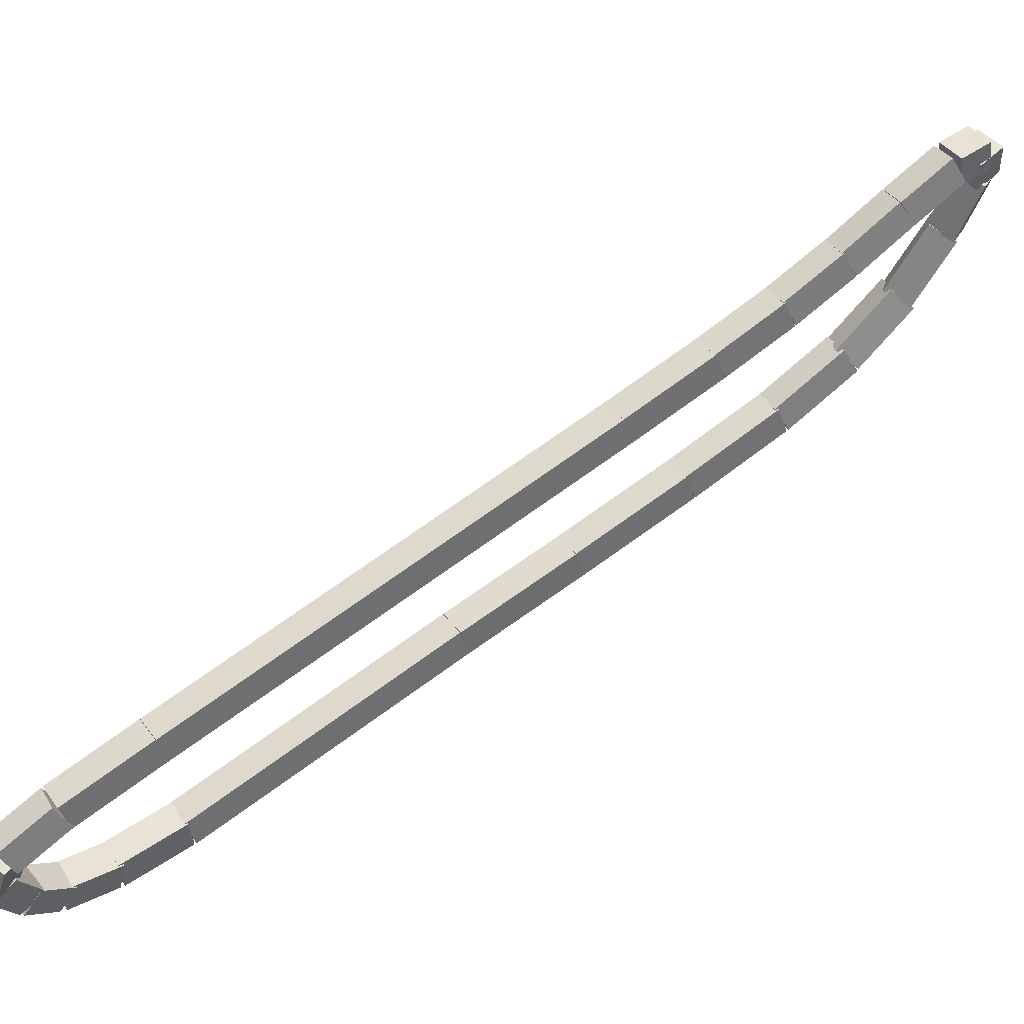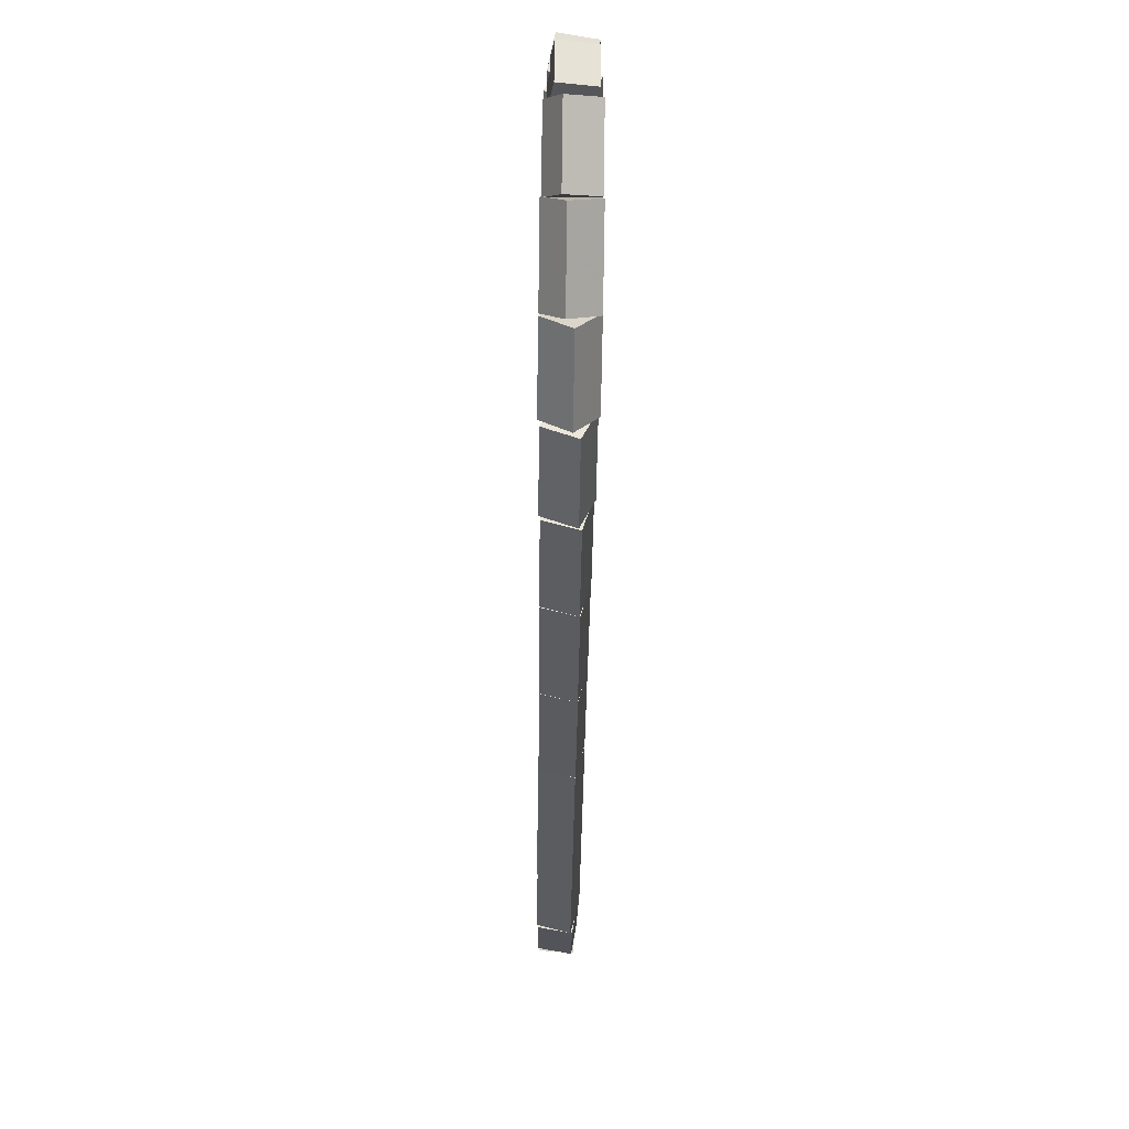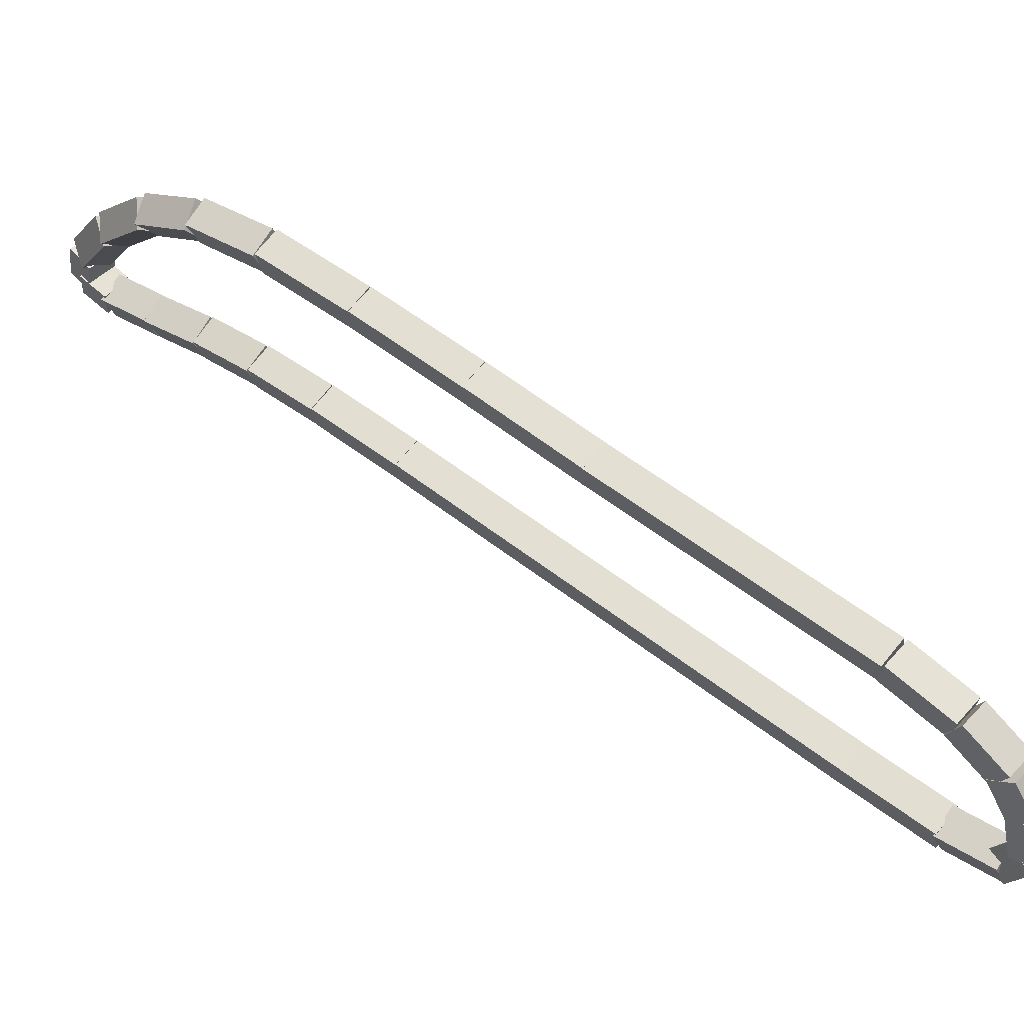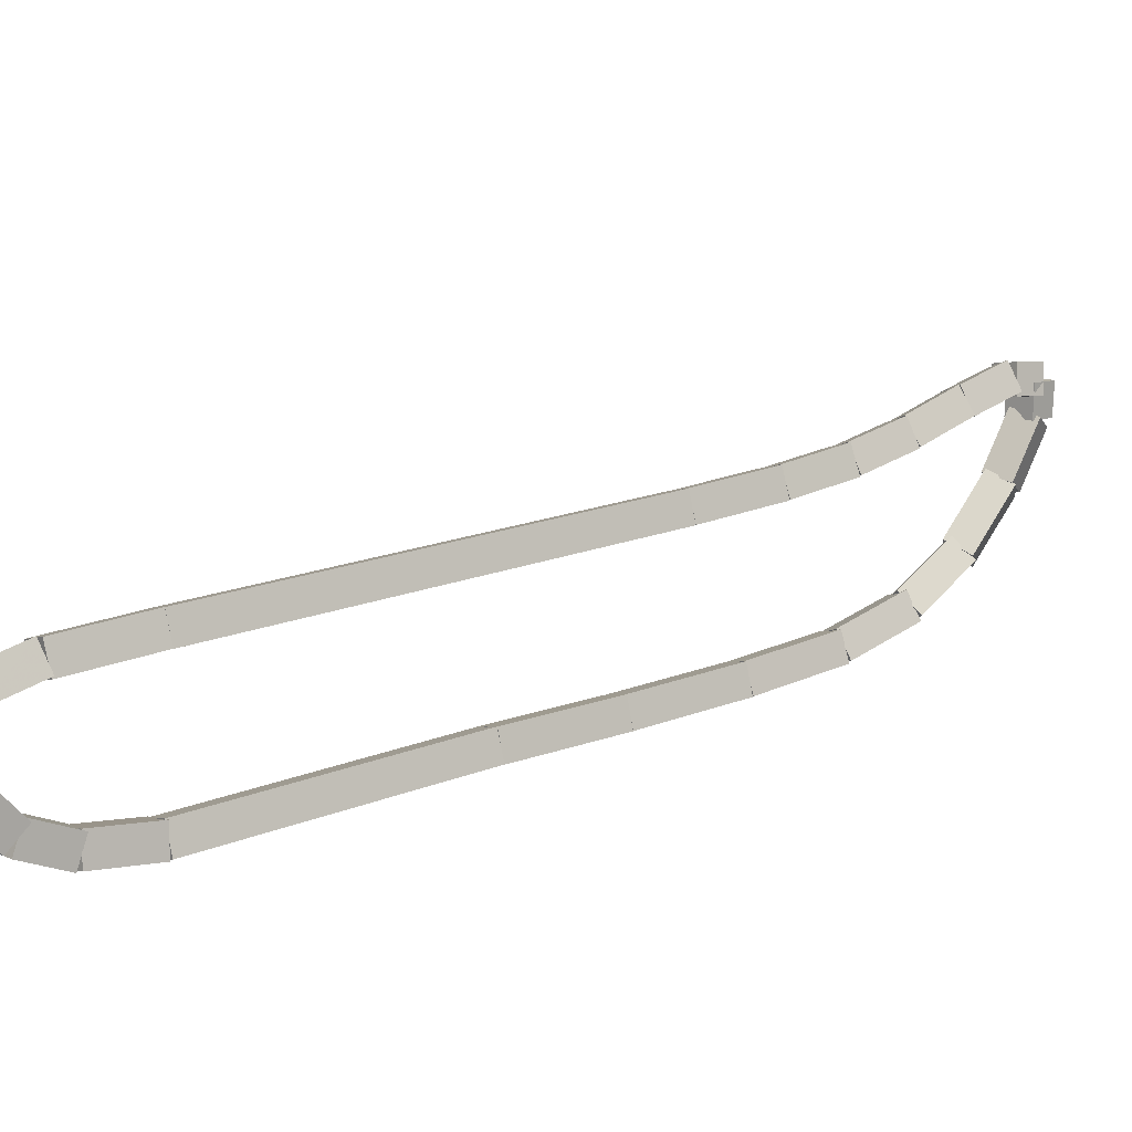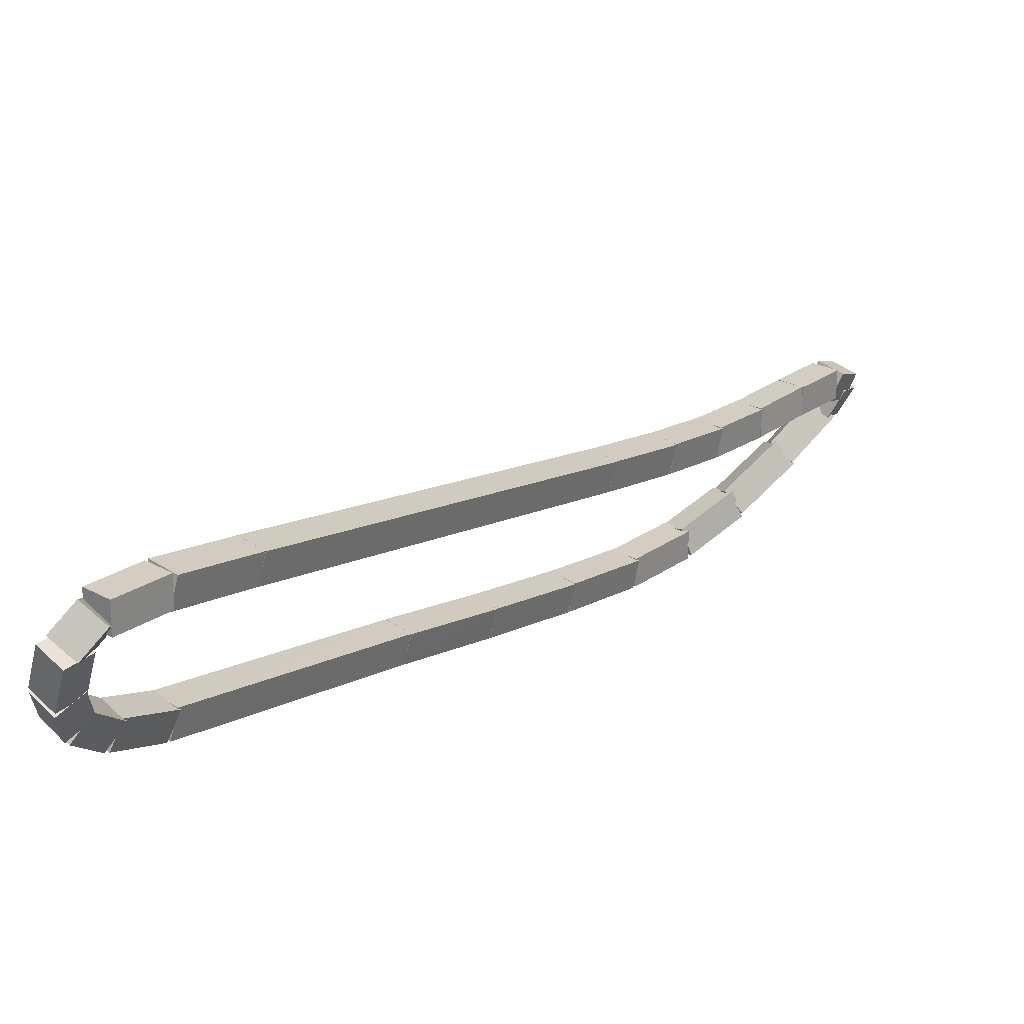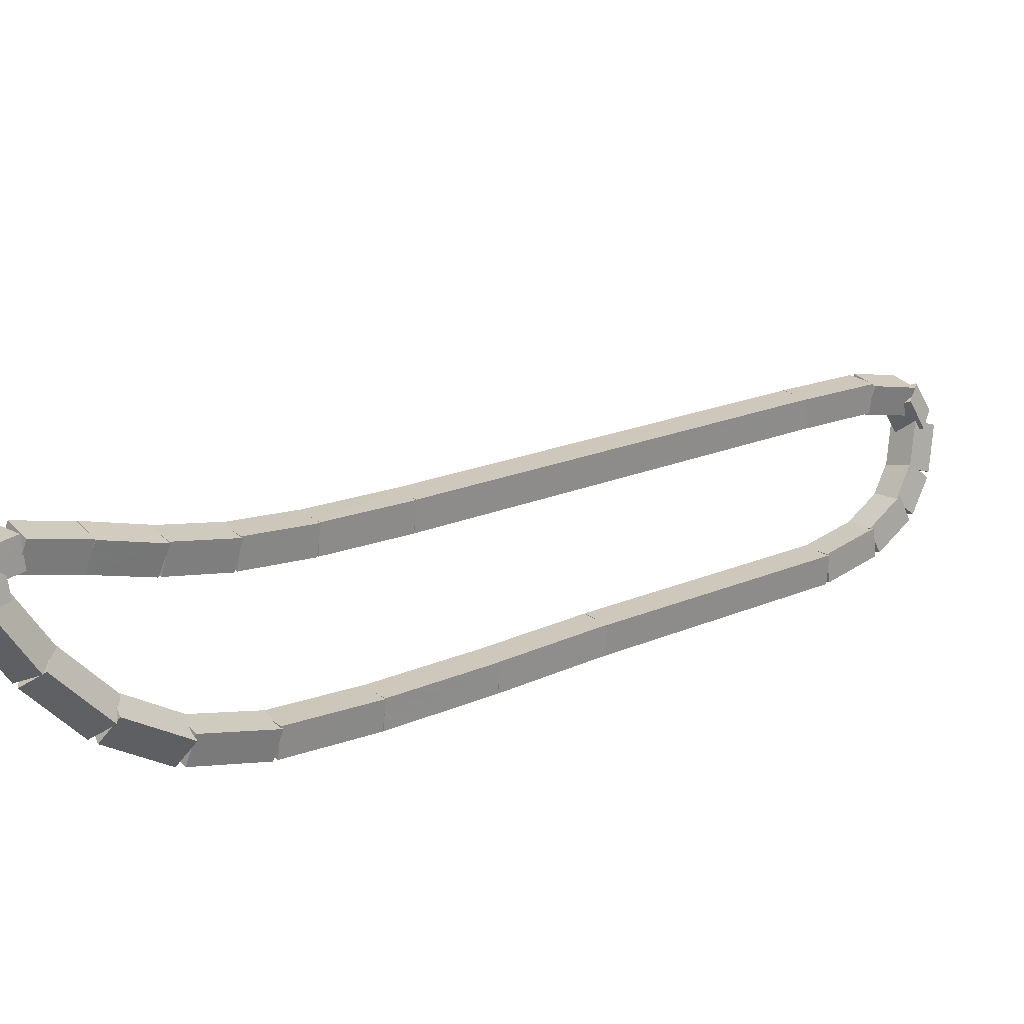
<metadata>
{"format":"obj","ext":"obj","renderer":"f3d","projection":"perspective","resolution":1024,"background":"white","views":[{"elev":-5.1,"azim":-144.9,"up":"+Z"},{"elev":-67.8,"azim":-45.8,"up":"+Y"},{"elev":-64.0,"azim":24.7,"up":"+Z"},{"elev":-50.2,"azim":-150.0,"up":"+Z"},{"elev":57.7,"azim":-178.9,"up":"+Y"},{"elev":75.8,"azim":20.9,"up":"+Z"}]}
</metadata>
<code>
g name
v 16.23 31.57 21.68
v 16.33 31.57 21.77
v 16.43 31.61 21.68
v 16.32 31.61 21.58
v 16.28 31.36 21.62
v 16.39 31.36 21.72
v 16.48 31.4 21.62
v 16.38 31.4 21.53
f 1 2 3 4
f 6 2 1 5
f 5 1 4 8
f 6 5 8 7
f 8 4 3 7
f 7 3 2 6
g name
v 16.17 31.57 21.78
v 16.28 31.62 21.86
v 16.28 31.74 21.78
v 16.17 31.69 21.7
v 16.28 31.51 21.68
v 16.38 31.56 21.75
v 16.38 31.67 21.68
v 16.27 31.63 21.6
f 9 10 11 12
f 14 10 9 13
f 13 9 12 16
f 14 13 16 15
f 16 12 11 15
f 15 11 10 14
g name
v 16.1 31.46 21.96
v 16.1 31.57 22.03
v 15.99 31.62 21.96
v 15.99 31.5 21.88
v 16.28 31.57 21.78
v 16.28 31.69 21.86
v 16.17 31.74 21.78
v 16.17 31.62 21.7
f 17 18 19 20
f 22 18 17 21
f 21 17 20 24
f 22 21 24 23
f 24 20 19 23
f 23 19 18 22
g name
v 15.86 31.21 22.22
v 15.83 31.32 22.3
v 15.72 31.35 22.22
v 15.75 31.24 22.14
v 16.12 31.47 21.96
v 16.09 31.58 22.04
v 15.98 31.61 21.96
v 16.01 31.5 21.88
f 25 26 27 28
f 30 26 25 29
f 29 25 28 32
f 30 29 32 31
f 32 28 27 31
f 31 27 26 30
g name
v 14.57 29.87 23.51
v 14.54 29.98 23.59
v 14.43 30.01 23.51
v 14.46 29.9 23.42
v 15.86 31.21 22.22
v 15.83 31.32 22.3
v 15.72 31.35 22.22
v 15.75 31.24 22.13
f 33 34 35 36
f 38 34 33 37
f 37 33 36 40
f 38 37 40 39
f 40 36 35 39
f 39 35 34 38
g name
v 14.3 29.59 23.78
v 14.27 29.7 23.86
v 14.16 29.73 23.78
v 14.19 29.62 23.7
v 14.57 29.87 23.51
v 14.54 29.98 23.59
v 14.43 30.01 23.51
v 14.46 29.9 23.42
f 41 42 43 44
f 46 42 41 45
f 45 41 44 48
f 46 45 48 47
f 48 44 43 47
f 47 43 42 46
g name
v 14.07 29.39 24
v 14.05 29.51 24.08
v 13.94 29.54 24
v 13.96 29.43 23.92
v 14.29 29.59 23.78
v 14.27 29.7 23.86
v 14.16 29.74 23.78
v 14.18 29.62 23.7
f 49 50 51 52
f 54 50 49 53
f 53 49 52 56
f 54 53 56 55
f 56 52 51 55
f 55 51 50 54
g name
v 13.86 29.24 24.2
v 13.85 29.36 24.28
v 13.74 29.4 24.2
v 13.75 29.28 24.13
v 14.06 29.38 24
v 14.06 29.5 24.08
v 13.95 29.55 24
v 13.95 29.43 23.92
f 57 58 59 60
f 62 58 57 61
f 61 57 60 64
f 62 61 64 63
f 64 60 59 63
f 63 59 58 62
g name
v 13.64 29.11 24.41
v 13.65 29.23 24.49
v 13.54 29.29 24.41
v 13.54 29.17 24.34
v 13.85 29.23 24.2
v 13.86 29.35 24.28
v 13.75 29.41 24.2
v 13.74 29.29 24.13
f 65 66 67 68
f 70 66 65 69
f 69 65 68 72
f 70 69 72 71
f 72 68 67 71
f 71 67 66 70
g name
v 13.47 29 24.59
v 13.47 29.12 24.67
v 13.36 29.17 24.59
v 13.36 29.05 24.52
v 13.65 29.12 24.41
v 13.65 29.23 24.49
v 13.54 29.29 24.41
v 13.54 29.17 24.33
f 73 74 75 76
f 78 74 73 77
f 77 73 76 80
f 78 77 80 79
f 80 76 75 79
f 79 75 74 78
g name
v 13.41 28.92 24.67
v 13.36 29.02 24.76
v 13.25 29.03 24.67
v 13.3 28.93 24.58
v 13.49 29.03 24.59
v 13.44 29.13 24.68
v 13.33 29.14 24.59
v 13.38 29.05 24.51
f 81 82 83 84
f 86 82 81 85
f 85 81 84 88
f 86 85 88 87
f 88 84 83 87
f 87 83 82 86
g name
v 13.49 28.91 24.6
v 13.43 28.82 24.69
v 13.32 28.8 24.6
v 13.38 28.9 24.51
v 13.42 29.03 24.67
v 13.36 28.93 24.76
v 13.25 28.92 24.67
v 13.31 29.01 24.58
f 89 90 91 92
f 94 90 89 93
f 93 89 92 96
f 94 93 96 95
f 96 92 91 95
f 95 91 90 94
g name
v 13.65 28.84 24.4
v 13.66 28.72 24.47
v 13.56 28.67 24.4
v 13.55 28.78 24.32
v 13.45 28.95 24.6
v 13.47 28.83 24.67
v 13.36 28.77 24.6
v 13.35 28.89 24.52
f 97 98 99 100
f 102 98 97 101
f 101 97 100 104
f 102 101 104 103
f 104 100 99 103
f 103 99 98 102
g name
v 13.88 28.79 24.15
v 13.92 28.68 24.22
v 13.83 28.6 24.15
v 13.79 28.71 24.08
v 13.63 28.85 24.4
v 13.67 28.74 24.47
v 13.58 28.66 24.4
v 13.54 28.77 24.33
f 105 106 107 108
f 110 106 105 109
f 109 105 108 112
f 110 109 112 111
f 112 108 107 111
f 111 107 106 110
g name
v 14.09 28.84 23.9
v 14.17 28.76 23.97
v 14.12 28.64 23.9
v 14.04 28.73 23.83
v 13.84 28.8 24.15
v 13.92 28.71 24.22
v 13.87 28.6 24.15
v 13.79 28.68 24.08
f 113 114 115 116
f 118 114 113 117
f 117 113 116 120
f 118 117 120 119
f 120 116 115 119
f 119 115 114 118
g name
v 14.31 28.99 23.64
v 14.41 28.94 23.72
v 14.41 28.82 23.64
v 14.31 28.87 23.57
v 14.05 28.83 23.9
v 14.16 28.78 23.98
v 14.16 28.66 23.9
v 14.05 28.71 23.82
f 121 122 123 124
f 126 122 121 125
f 125 121 124 128
f 126 125 128 127
f 128 124 123 127
f 127 123 122 126
g name
v 14.59 29.26 23.35
v 14.7 29.23 23.43
v 14.73 29.12 23.35
v 14.62 29.15 23.27
v 14.29 28.98 23.64
v 14.4 28.95 23.73
v 14.43 28.83 23.64
v 14.32 28.86 23.56
f 129 130 131 132
f 134 130 129 133
f 133 129 132 136
f 134 133 136 135
f 136 132 131 135
f 135 131 130 134
g name
v 14.93 29.61 23.01
v 15.04 29.58 23.09
v 15.07 29.47 23.01
v 14.96 29.5 22.92
v 14.59 29.26 23.35
v 14.7 29.23 23.43
v 14.73 29.12 23.35
v 14.62 29.15 23.26
f 137 138 139 140
f 142 138 137 141
f 141 137 140 144
f 142 141 144 143
f 144 140 139 143
f 143 139 138 142
g name
v 15.26 29.98 22.67
v 15.37 29.95 22.75
v 15.41 29.84 22.67
v 15.3 29.87 22.59
v 14.92 29.61 23.01
v 15.04 29.58 23.09
v 15.07 29.47 23.01
v 14.96 29.5 22.92
f 145 146 147 148
f 150 146 145 149
f 149 145 148 152
f 150 149 152 151
f 152 148 147 151
f 151 147 146 150
g name
v 16.06 30.8 21.88
v 16.17 30.77 21.96
v 16.2 30.66 21.88
v 16.09 30.69 21.79
v 15.26 29.98 22.67
v 15.38 29.95 22.75
v 15.41 29.84 22.67
v 15.3 29.87 22.59
f 153 154 155 156
f 158 154 153 157
f 157 153 156 160
f 158 157 160 159
f 160 156 155 159
f 159 155 154 158
g name
v 16.21 31.02 21.71
v 16.32 31.01 21.8
v 16.37 30.91 21.71
v 16.26 30.93 21.63
v 16.05 30.79 21.88
v 16.16 30.77 21.96
v 16.21 30.67 21.88
v 16.1 30.69 21.79
f 161 162 163 164
f 166 162 161 165
f 165 161 164 168
f 166 165 168 167
f 168 164 163 167
f 167 163 162 166
g name
v 16.28 31.22 21.63
v 16.39 31.22 21.72
v 16.47 31.15 21.63
v 16.36 31.16 21.54
v 16.2 31 21.71
v 16.3 31 21.81
v 16.39 30.93 21.71
v 16.28 30.94 21.62
f 169 170 171 172
f 174 170 169 173
f 173 169 172 176
f 174 173 176 175
f 176 172 171 175
f 175 171 170 174
g name
v 16.28 31.38 21.62
v 16.38 31.38 21.72
v 16.48 31.38 21.62
v 16.38 31.38 21.52
v 16.27 31.19 21.63
v 16.37 31.19 21.73
v 16.47 31.18 21.63
v 16.37 31.18 21.53
f 177 178 179 180
f 182 178 177 181
f 181 177 180 184
f 182 181 184 183
f 184 180 179 183
f 183 179 178 182

</code>
